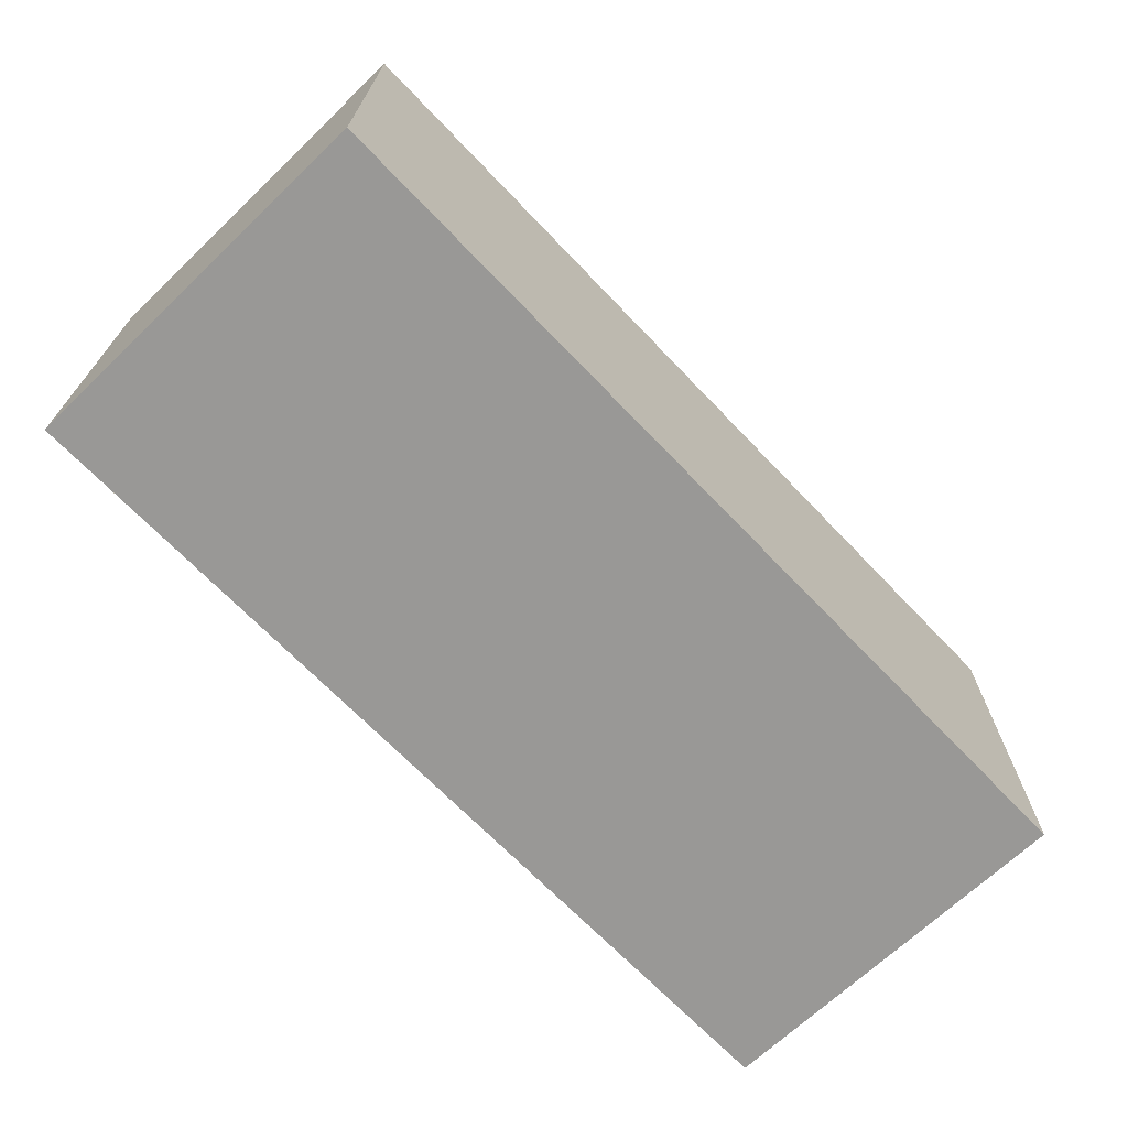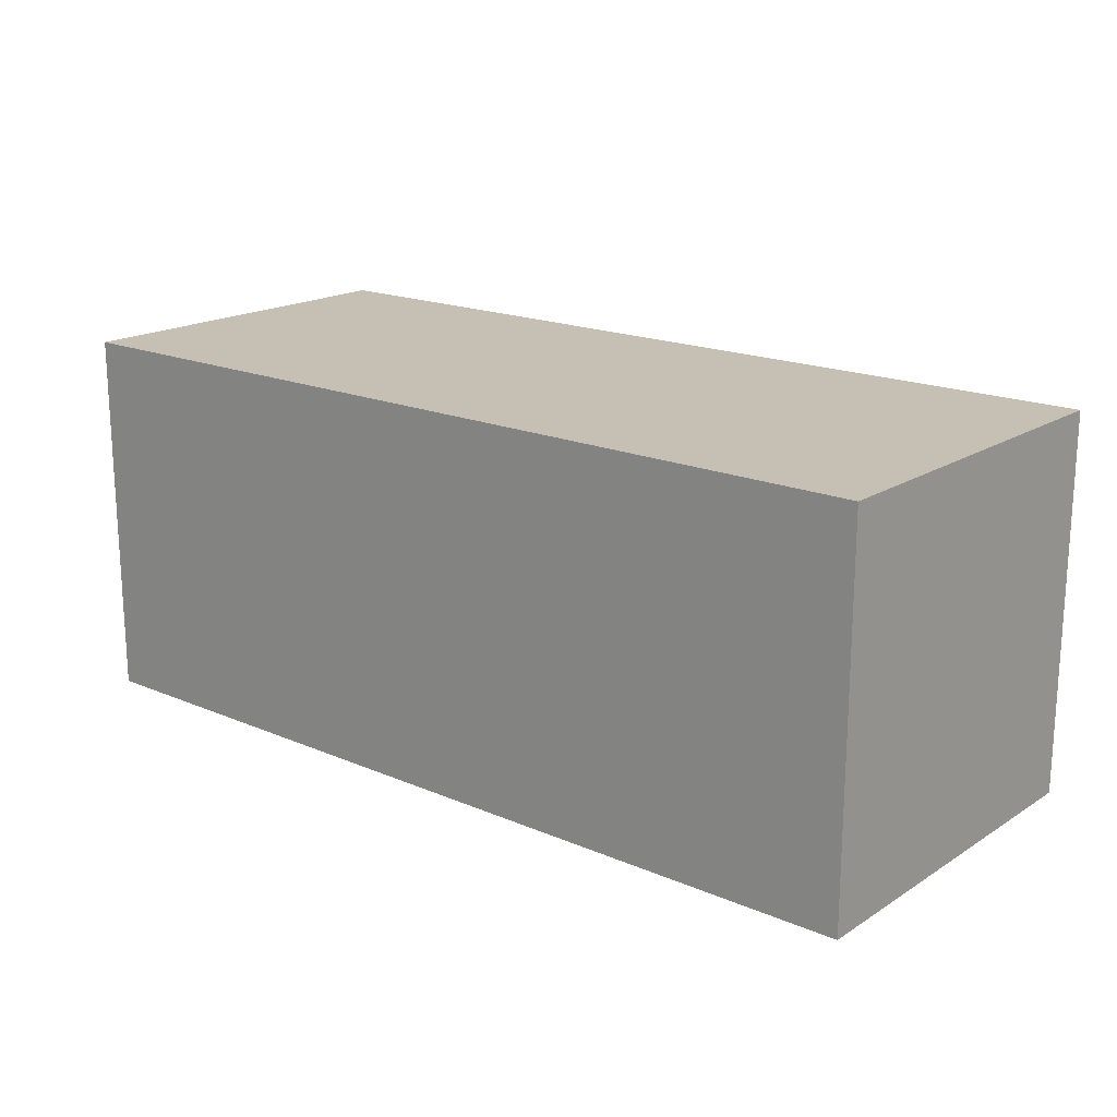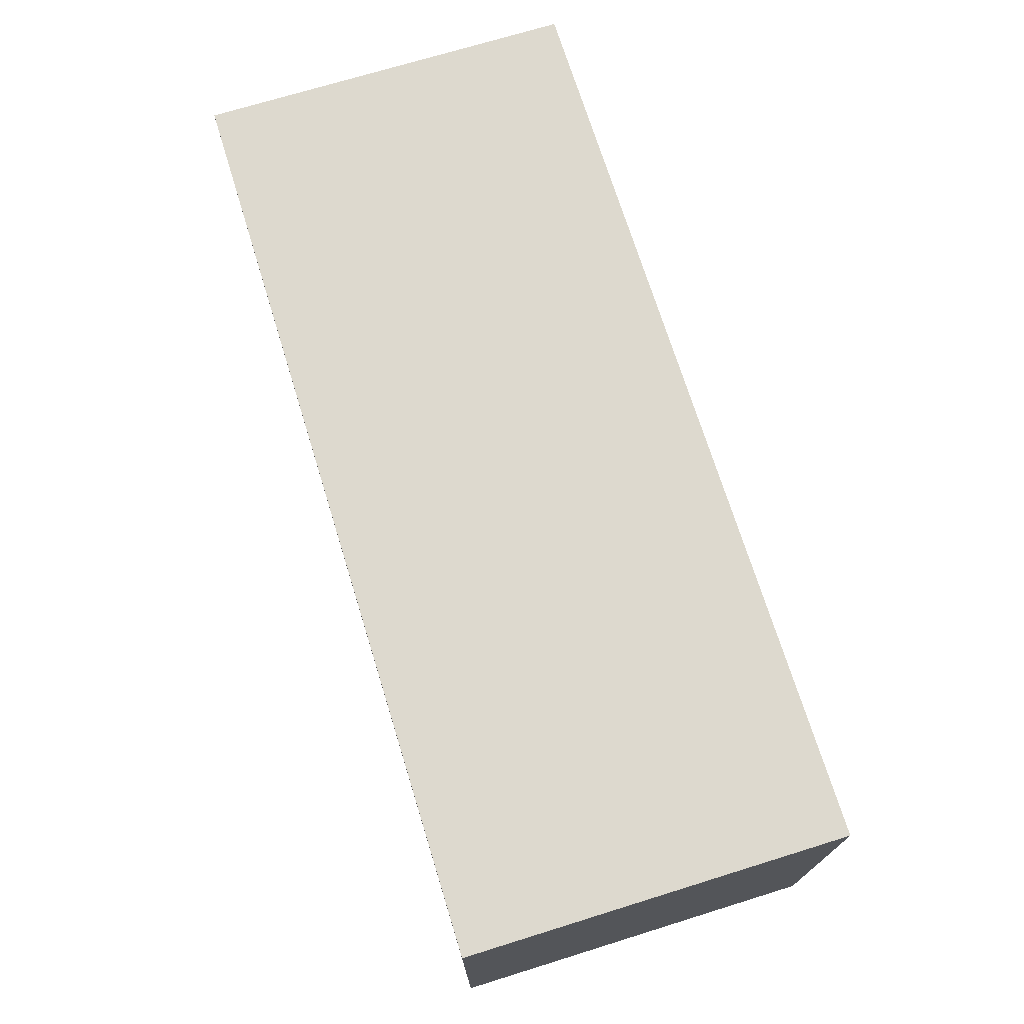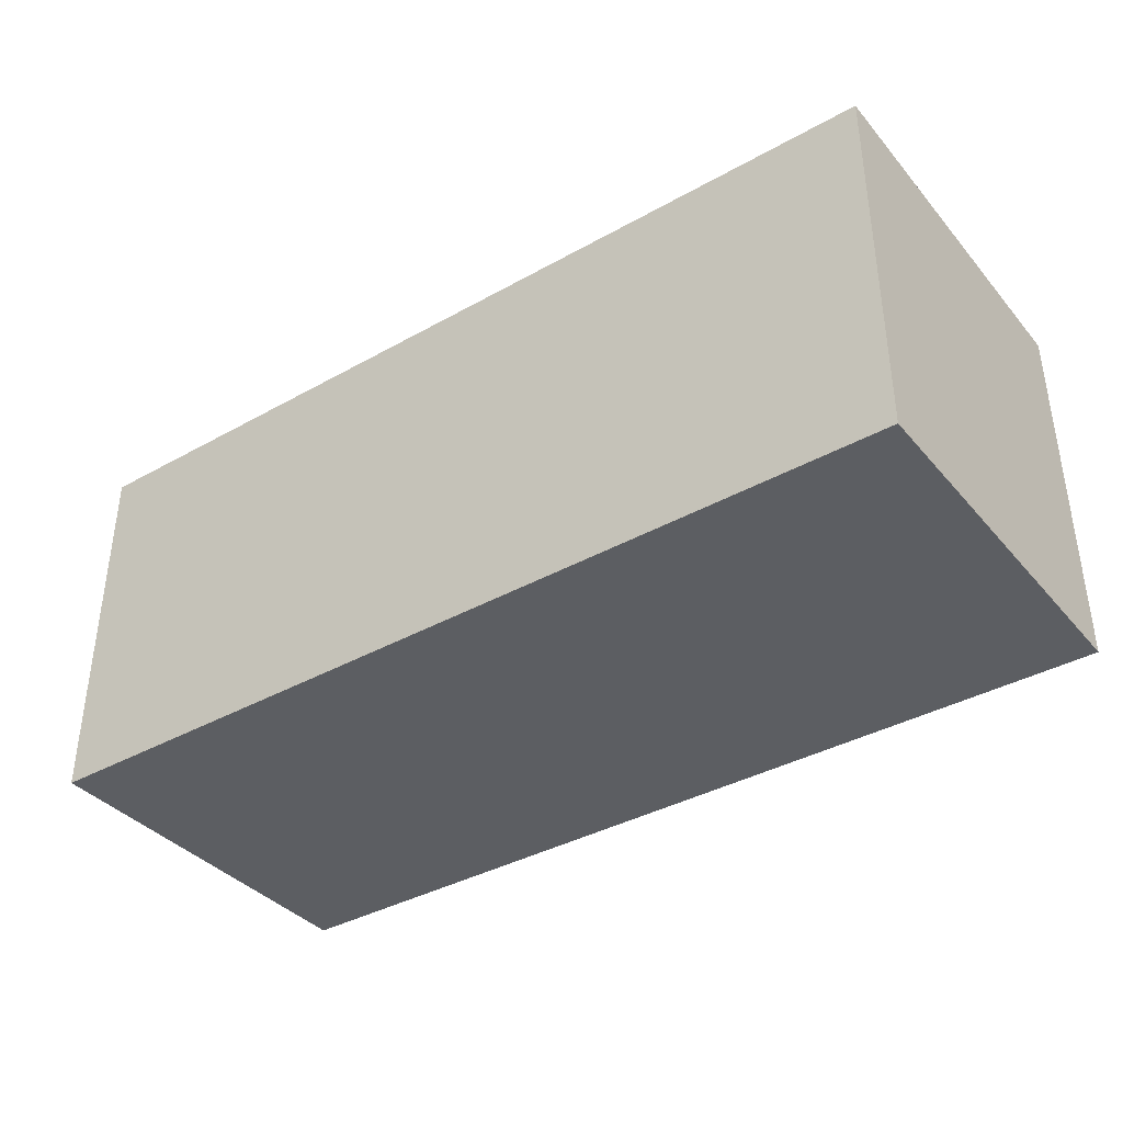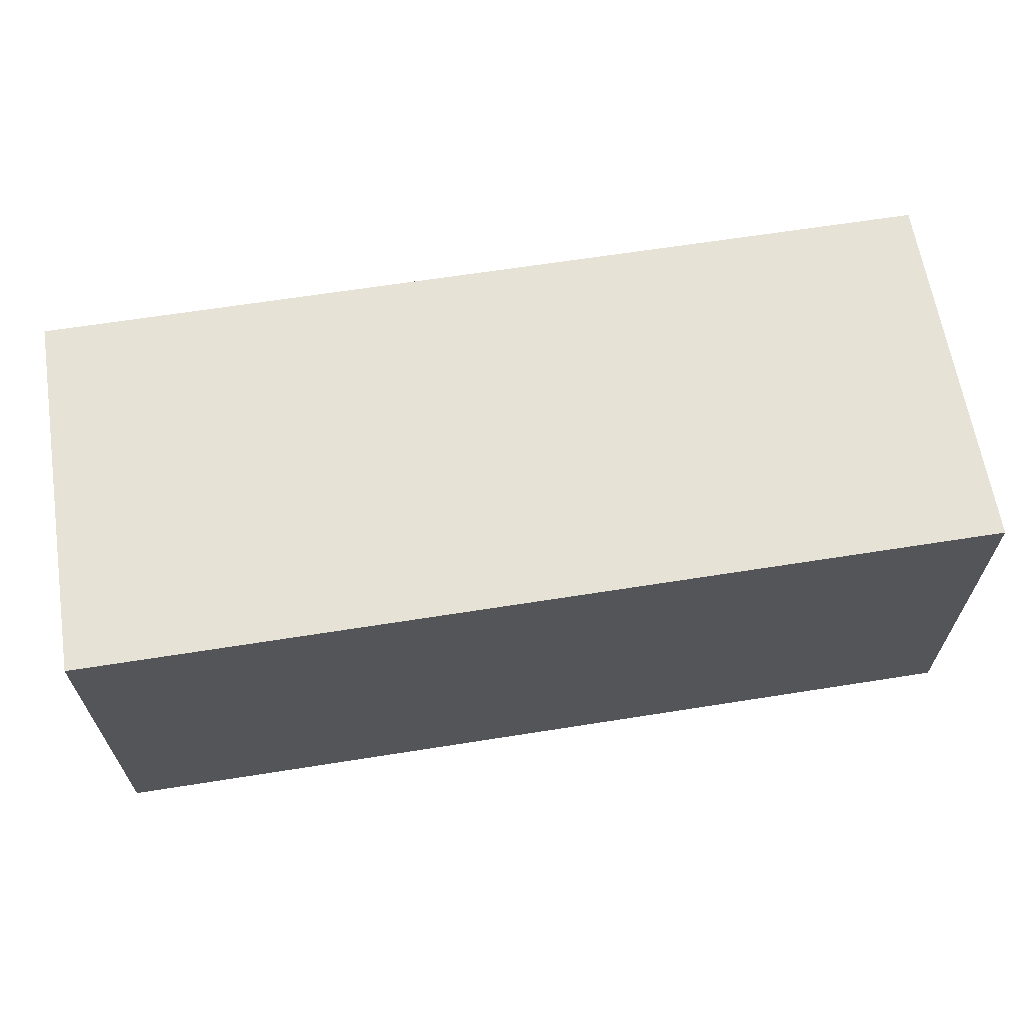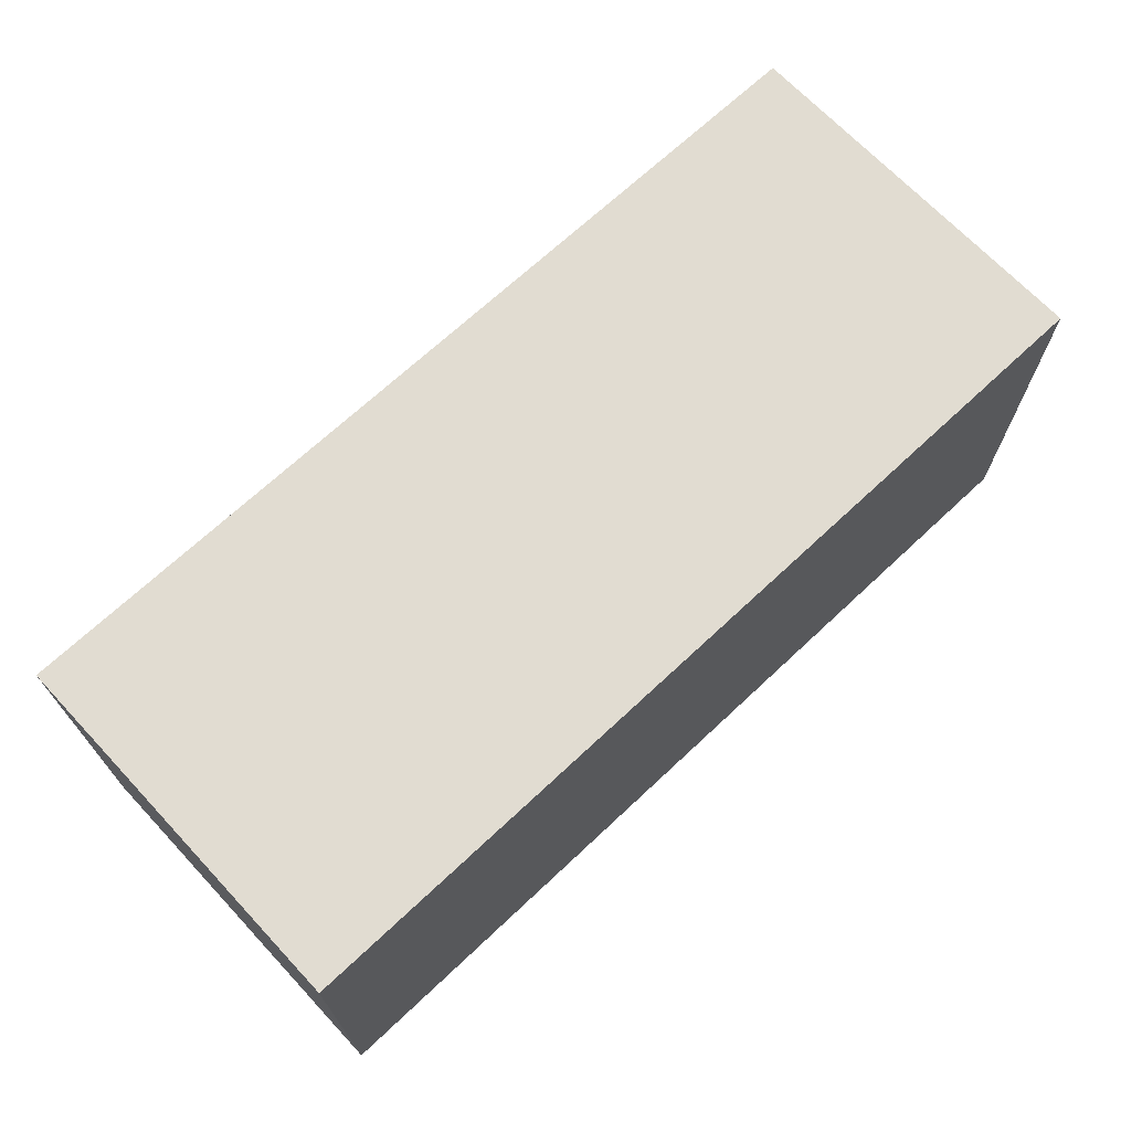
<metadata>
{"format":"obj","ext":"obj","renderer":"f3d","projection":"perspective","resolution":1024,"background":"white","views":[{"elev":-68.6,"azim":-46.3,"up":"+Y"},{"elev":18.1,"azim":39.7,"up":"+Z"},{"elev":71.7,"azim":-107.2,"up":"+Y"},{"elev":-37.8,"azim":-144.5,"up":"+Y"},{"elev":64.0,"azim":-9.1,"up":"+Y"},{"elev":69.1,"azim":136.8,"up":"+Y"}]}
</metadata>
<code>
o Cube
v 0.4102 0 0.2398
v -0.5963 0 0.2398
v 0.5076 0.5 -0.2602
v 0.2089 0.5 0.2398
v 0.007617 0 0.2398
v 0.2576 0 -0.01016
v 0.2576 0.25 -0.2602
v 0.5076 0 -0.01016
v 0.007617 0.25 -0.2602
v -0.395 0.5 0.2398
v 0.2089 0.25 0.2398
v -0.1937 0.5 0.2398
v 0.4102 0.25 0.2398
v -0.1937 0.25 0.2398
v -0.395 0 0.2398
v -0.2424 0 -0.01016
v -0.395 0.25 0.2398
v 0.007617 0.25 0.2398
v 0.6115 0 -0.01016
v -0.5963 0.5 0.2398
v 0.007617 0.5 0.2398
v 0.007617 0.5 -0.01016
v -0.4924 0.5 -0.01016
v 0.5076 0.5 -0.01016
v 0.4102 0.5 0.2398
v -0.2424 0.5 -0.01016
v 0.6115 0 -0.2602
v -0.5963 0.5 -0.01016
v 0.2089 0 0.2398
v -0.4924 0.5 -0.2602
v -0.5963 0 -0.2602
v -0.5963 0.5 -0.2602
v 0.6115 0.5 -0.2602
v 0.2576 0.5 -0.01016
v 0.6115 0 0.2398
v 0.6115 0.25 0.2398
v 0.6115 0.25 -0.2602
v 0.6115 0.25 -0.01016
v 0.6115 0.5 -0.01016
v 0.6115 0.5 0.2398
v 0.5076 0 -0.2602
v 0.007617 0 -0.2602
v 0.2576 0 -0.2602
v 0.5076 0.25 -0.2602
v -0.2424 0.25 -0.2602
v -0.5963 0 -0.01016
v 0.007617 0.5 -0.2602
v 0.2576 0.5 -0.2602
v -0.4924 0 -0.2602
v -0.5963 0.25 0.2398
v -0.4924 0.25 -0.2602
v -0.2424 0.5 -0.2602
v -0.5963 0.25 -0.01016
v -0.5963 0.25 -0.2602
v -0.2424 0 -0.2602
v -0.4924 0 -0.01016
v 0.007617 0 -0.01016
v -0.1937 0 0.2398
f 18 11 4 21
f 14 18 21 12
f 5 29 11 18
f 58 5 18 14
f 13 36 40 25
f 11 13 25 4
f 1 35 36 13
f 29 1 13 11
f 17 14 12 10
f 50 17 10 20
f 15 58 14 17
f 2 15 17 50
f 20 10 23 28
f 10 12 26 23
f 12 21 22 26
f 21 4 34 22
f 4 25 24 34
f 28 23 30 32
f 23 26 52 30
f 25 40 39 24
f 34 24 3 48
f 24 39 33 3
f 48 47 22 34
f 47 52 26 22
f 35 19 38 36
f 19 27 37 38
f 36 38 39 40
f 38 37 33 39
f 27 41 44 37
f 41 43 7 44
f 37 44 3 33
f 44 7 48 3
f 43 42 9 7
f 42 55 45 9
f 7 9 47 48
f 9 45 52 47
f 55 49 51 45
f 49 31 54 51
f 45 51 30 52
f 51 54 32 30
f 31 46 53 54
f 46 2 50 53
f 54 53 28 32
f 53 50 20 28
f 31 49 56 46
f 49 55 16 56
f 46 56 15 2
f 56 16 58 15
f 55 42 57 16
f 42 43 6 57
f 16 57 5 58
f 57 6 29 5
f 43 41 8 6
f 41 27 19 8
f 6 8 1 29
f 8 19 35 1

</code>
